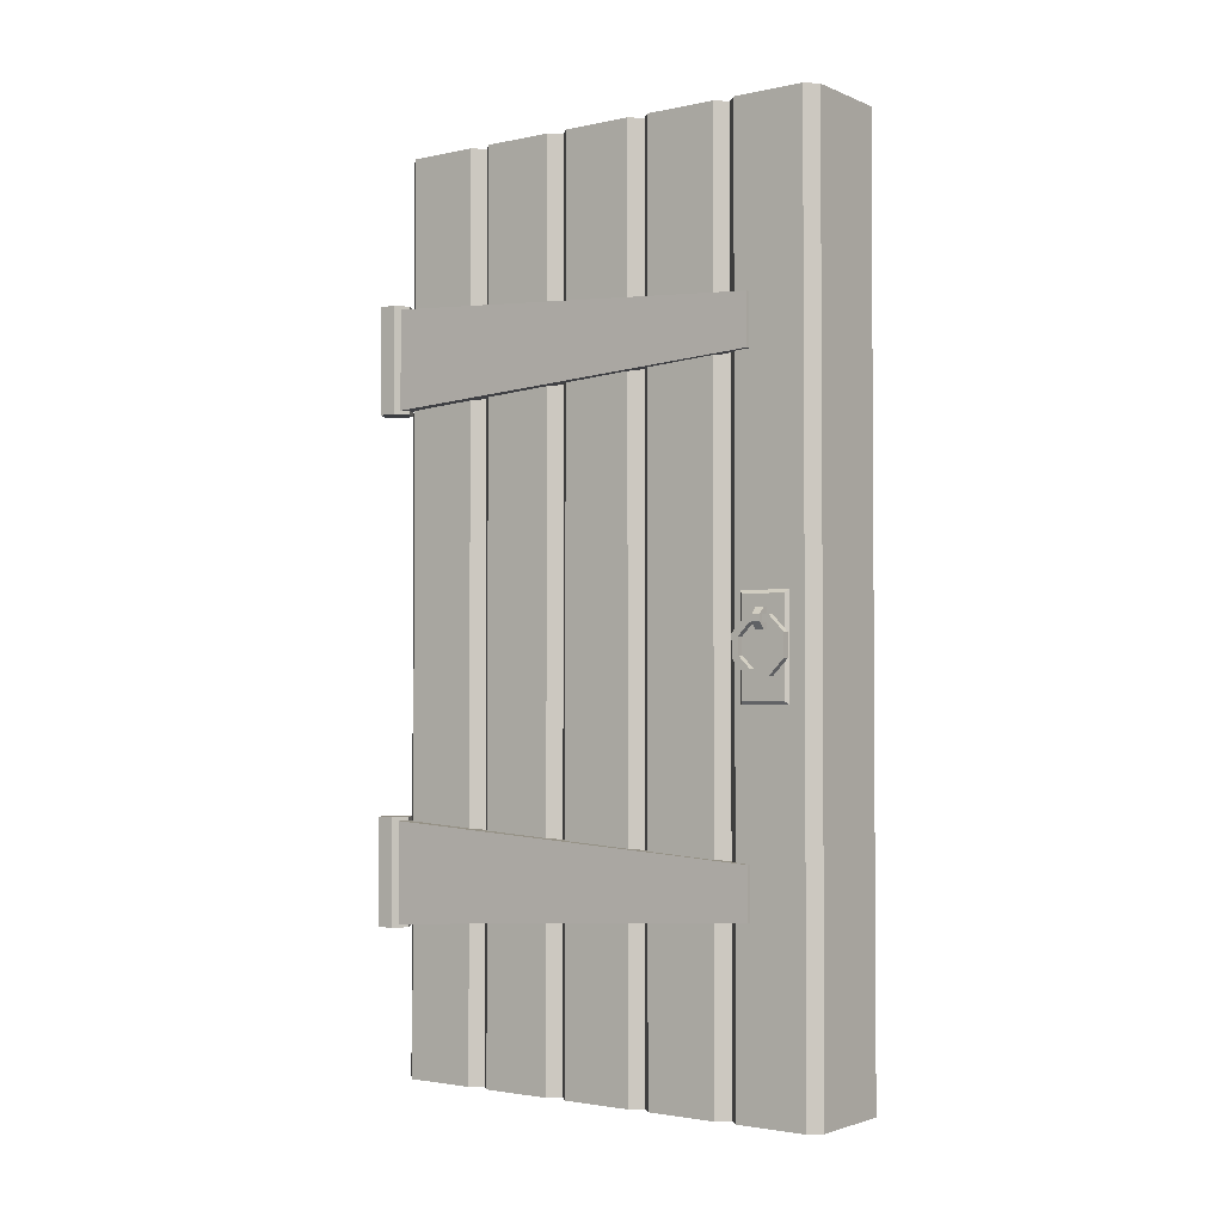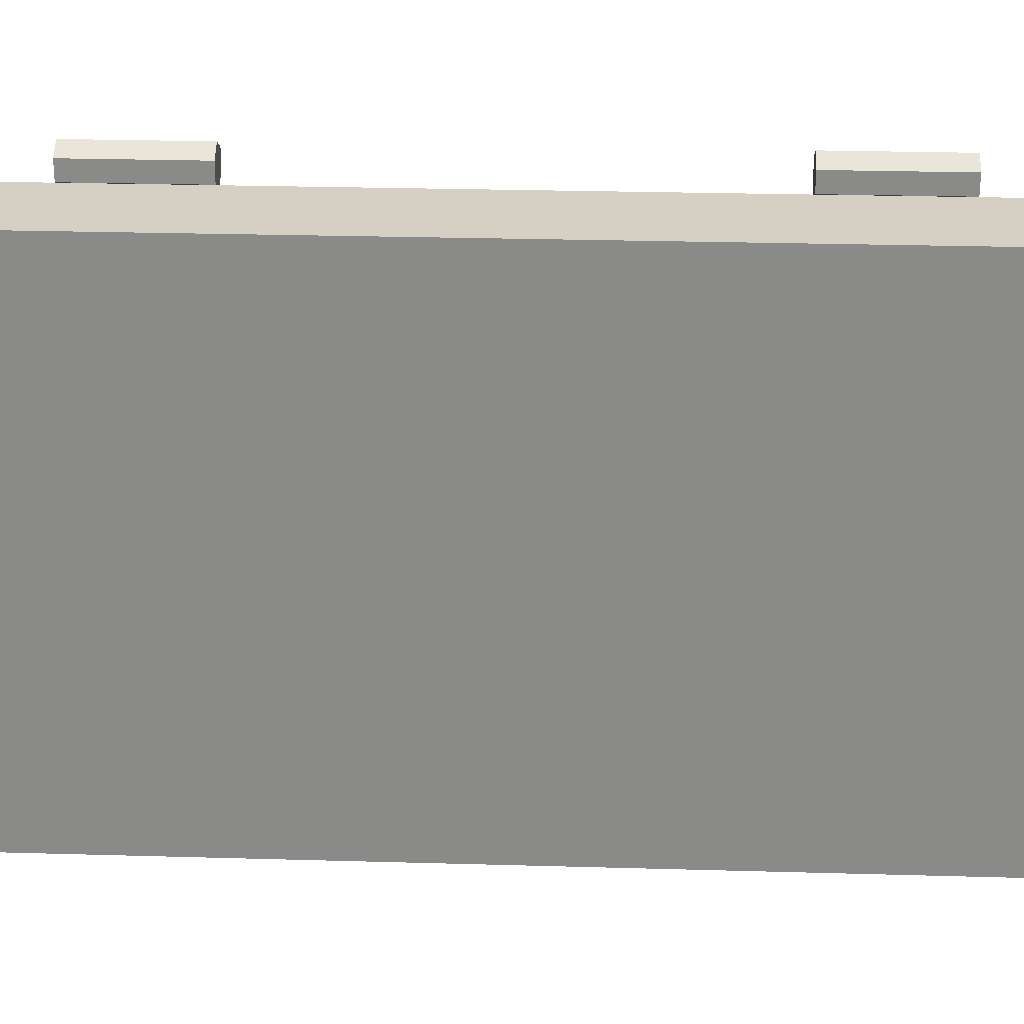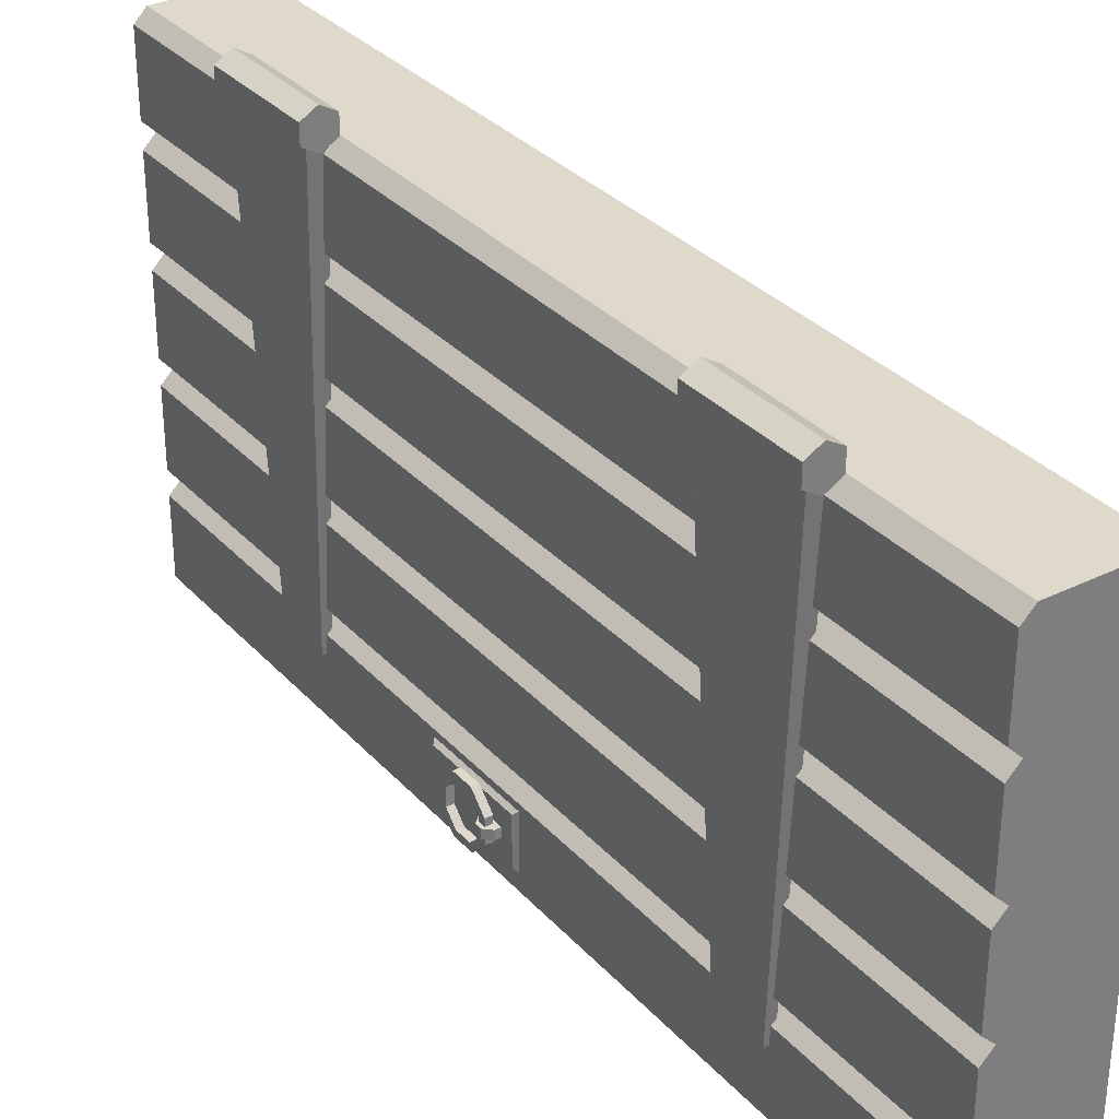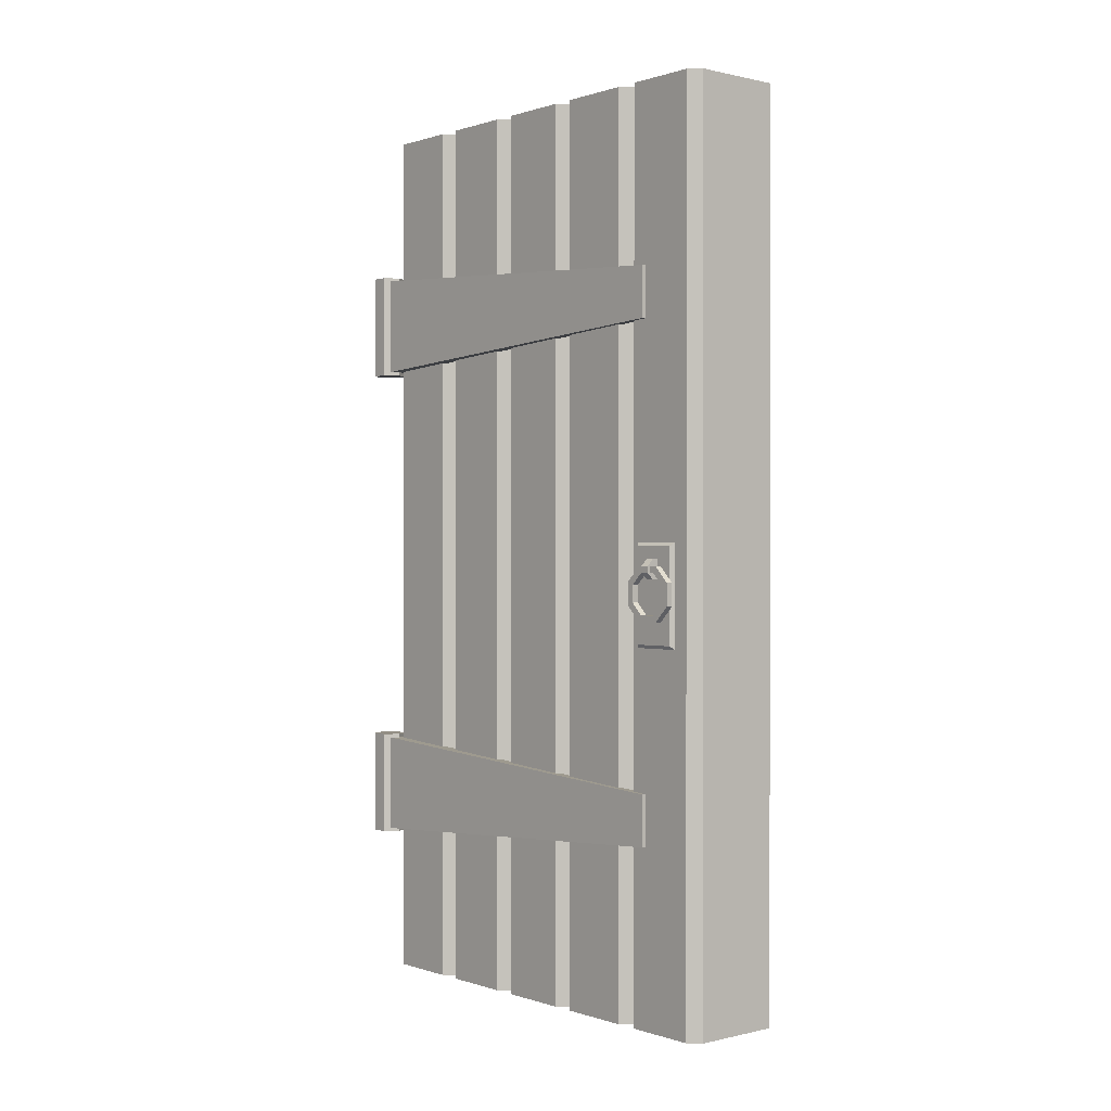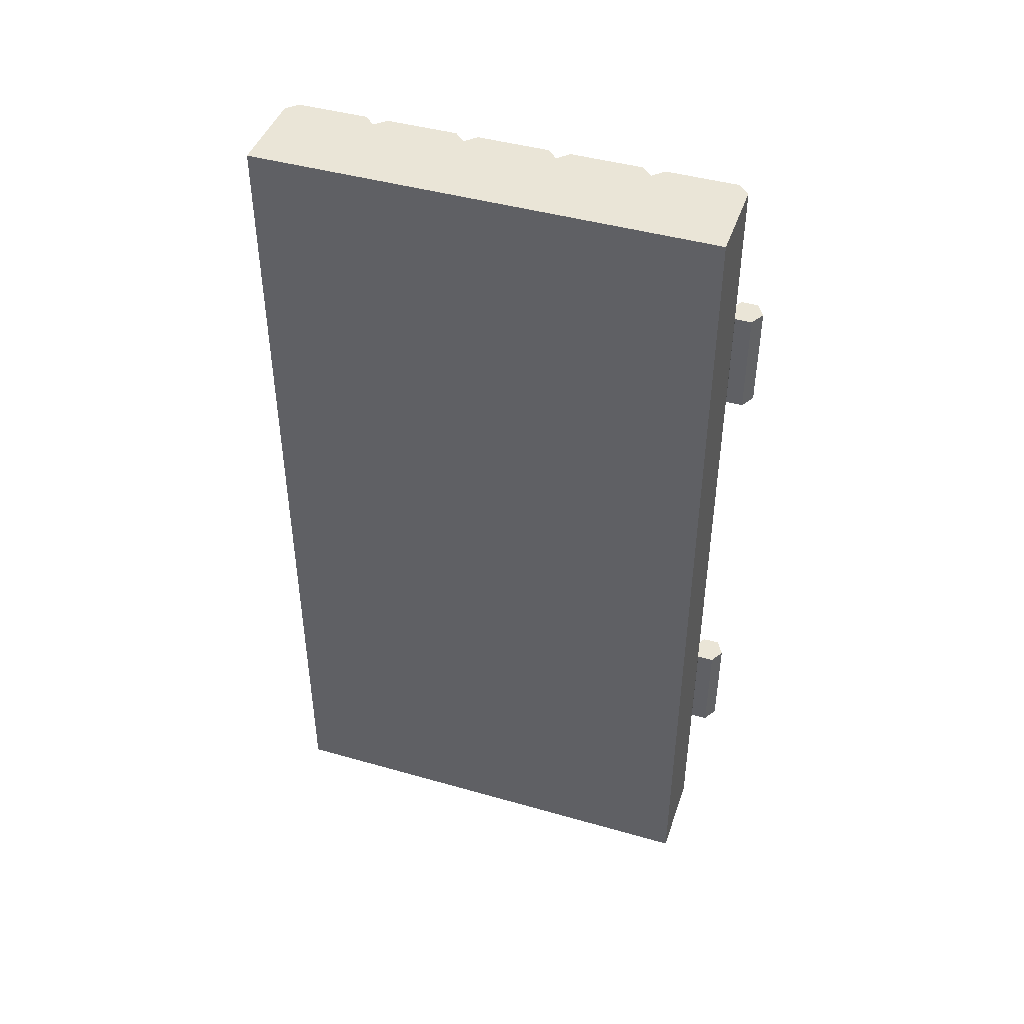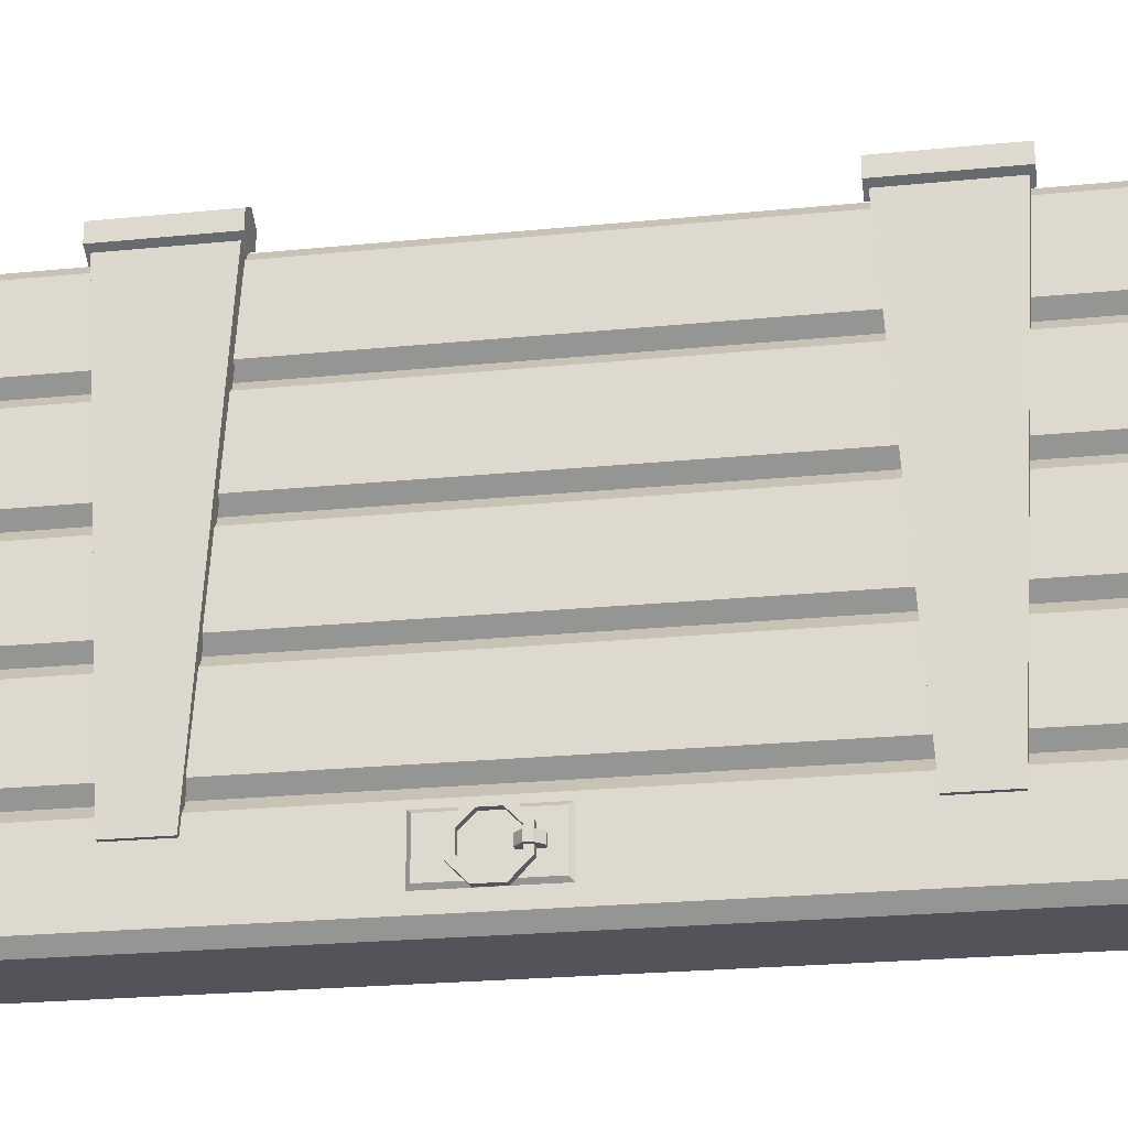
<metadata>
{"format":"obj","ext":"obj","renderer":"f3d","projection":"perspective","resolution":1024,"background":"white","views":[{"elev":-2.3,"azim":126.3,"up":"+Y"},{"elev":26.3,"azim":-87.4,"up":"+Z"},{"elev":32.3,"azim":145.4,"up":"+Z"},{"elev":0.3,"azim":139.7,"up":"+Y"},{"elev":44.0,"azim":-71.5,"up":"+Y"},{"elev":-23.9,"azim":99.4,"up":"+Z"}]}
</metadata>
<code>
g default
v 4.06 0.592 0.5799
v 4.07 0.592 0.5799
v 4.07 0.592 0.5551
v 4.06 0.592 0.5551
v 4.07 0.592 0.5675
v 4.06 0.592 0.5675
v 4.06 0.6095 0.5975
v 4.07 0.6095 0.5975
v 4.06 0.6344 0.5975
v 4.07 0.6344 0.5975
v 4.06 0.652 0.5799
v 4.07 0.652 0.5799
v 4.06 0.652 0.5551
v 4.07 0.652 0.5551
v 4.07 0.652 0.5675
v 4.06 0.652 0.5675
v 4.06 0.6344 0.5375
v 4.07 0.6344 0.5375
v 4.06 0.6095 0.5375
v 4.07 0.6095 0.5375
v 4.06 0.662 0.5675
v 4.06 0.662 0.5841
v 4.06 0.6385 0.6075
v 4.06 0.6054 0.6075
v 4.06 0.582 0.5841
v 4.06 0.582 0.5675
v 4.06 0.582 0.5509
v 4.06 0.6054 0.5275
v 4.06 0.6385 0.5275
v 4.06 0.662 0.5509
v 4.07 0.582 0.5509
v 4.07 0.6054 0.5275
v 4.07 0.6385 0.5275
v 4.07 0.662 0.5509
v 4.07 0.662 0.5841
v 4.07 0.662 0.5675
v 4.07 0.6385 0.6075
v 4.07 0.6054 0.6075
v 4.07 0.582 0.5841
v 4.07 0.582 0.5675
g Wall_Prop_Door_Simple:object5 group4
f 6 1 2
f 3 4 6
f 6 5 3
f 6 2 5
f 7 8 2
f 7 2 1
f 9 10 7
f 10 8 7
f 11 12 10
f 11 10 9
f 12 11 16
f 13 14 16
f 14 15 16
f 15 12 16
f 17 18 14
f 17 14 13
f 19 20 17
f 20 18 17
f 1 6 26
f 27 26 4
f 28 27 19
f 29 28 17
f 17 13 30
f 13 21 30
f 22 21 11
f 23 22 9
f 24 23 7
f 25 24 7
f 23 9 7
f 22 11 9
f 21 16 11
f 13 16 21
f 17 30 29
f 28 19 17
f 27 4 19
f 26 6 4
f 7 1 25
f 1 26 25
f 28 32 31
f 28 31 27
f 29 33 28
f 33 32 28
f 30 34 33
f 30 33 29
f 21 22 35
f 34 30 21
f 21 36 34
f 21 35 36
f 23 37 35
f 23 35 22
f 24 38 23
f 38 37 23
f 25 39 38
f 25 38 24
f 39 25 26
f 27 31 26
f 31 40 26
f 40 39 26
f 4 3 20
f 4 20 19
f 40 5 2
f 39 2 8
f 8 37 38
f 10 35 37
f 12 36 35
f 34 36 14
f 33 34 18
f 18 20 32
f 20 31 32
f 20 3 31
f 18 32 33
f 34 14 18
f 36 15 14
f 12 15 36
f 10 12 35
f 8 10 37
f 8 38 39
f 3 40 31
f 3 5 40
f 39 40 2
g default
v 4.08 1.13 1.216
v 4.08 0.97 1.216
v 4.058 0.97 1.228
v 4.058 1.13 1.228
v 4.037 0.97 1.216
v 4.037 1.13 1.216
v 4.037 0.97 1.191
v 4.037 1.13 1.191
v 4.058 0.97 1.178
v 4.058 0.9758 1.178
v 4.046 0.9753 1.186
v 4.046 1.125 1.186
v 4.058 1.124 1.178
v 4.058 1.13 1.178
v 4.046 1.012 0.5909
v 4.071 0.9753 1.186
v 4.058 1.012 0.5909
v 4.058 1.087 0.5909
v 4.071 1.125 1.186
v 4.046 1.087 0.5909
v 4.08 1.13 1.191
v 4.08 0.97 1.191
v 4.058 1.13 1.203
v 4.058 0.97 1.203
g group4 Wall_Prop_Door_Simple:object1
f 44 43 41
f 43 42 41
f 46 45 44
f 45 43 44
f 48 47 46
f 47 45 46
f 51 50 49
f 52 51 47
f 48 52 47
f 48 54 52
f 54 53 52
f 51 49 47
f 57 56 50
f 50 51 55
f 55 57 50
f 56 57 59
f 57 58 59
f 60 58 55
f 58 57 55
f 52 60 51
f 60 55 51
f 53 59 58
f 60 52 53
f 53 58 60
f 49 50 56
f 62 56 59
f 59 54 61
f 59 53 54
f 62 59 61
f 62 49 56
f 41 61 63
f 46 44 63
f 48 46 63
f 54 48 63
f 61 54 63
f 44 41 63
f 41 42 61
f 42 62 61
f 43 45 64
f 62 42 64
f 49 62 64
f 47 49 64
f 45 47 64
f 42 43 64
g default
v 4.075 0.6619 0.5738
v 4.075 0.6619 0.5613
v 4.075 0.6524 0.5613
v 4.075 0.6524 0.5738
v 4.065 0.6429 0.5613
v 4.065 0.6429 0.5738
v 4.056 0.6429 0.5613
v 4.056 0.6429 0.5738
v 4.056 0.6715 0.5613
v 4.056 0.6715 0.5738
v 4.065 0.6715 0.5613
v 4.065 0.6715 0.5738
g group4 Wall_Prop_Door_Simple:object6
f 68 67 65
f 67 66 65
f 70 69 67
f 70 67 68
f 72 71 69
f 72 69 70
f 74 73 72
f 73 71 72
f 76 75 74
f 75 73 74
f 70 68 65
f 65 74 72
f 65 76 74
f 72 70 65
f 65 66 76
f 66 75 76
f 66 67 69
f 71 73 66
f 66 69 71
f 73 75 66
g default
v 4.052 0.5447 0.605
v 4.057 0.5497 0.6
v 4.057 0.6897 0.6
v 4.052 0.6947 0.605
v 4.052 0.5447 0.53
v 4.057 0.5497 0.535
v 4.052 0.6947 0.53
v 4.057 0.6897 0.535
g group4 Wall_Prop_Door_Simple:object3
f 77 78 80
f 78 79 80
f 81 82 78
f 81 78 77
f 83 84 81
f 84 82 81
f 81 77 83
f 77 80 83
f 80 79 84
f 80 84 83
f 79 78 84
f 78 82 84
g default
v 4.052 0 1.034
v 4.052 0 0.9275
v 4.052 1.35 0.9275
v 4.052 1.35 1.034
v 4.052 0 0.8942
v 4.052 0 0.7875
v 4.035 0 0.7709
v 4.052 0 0.7542
v 4.052 0 0.6475
v 4.035 0 0.6309
v 4.052 0 0.6142
v 4.052 0 0.5075
v 4.035 0 0.4909
v 3.902 0 0.4909
v 3.902 0 1.191
v 4.035 0 1.191
v 4.052 0 1.174
v 4.052 0 1.068
v 4.035 0 1.051
v 4.035 0 0.9109
v 4.035 1.35 0.7709
v 4.052 1.35 0.7542
v 4.052 1.35 0.6475
v 4.035 1.35 0.6309
v 4.052 1.35 0.6142
v 4.052 1.35 0.5075
v 4.035 1.35 0.4909
v 3.902 1.35 0.4909
v 3.902 1.35 1.191
v 4.035 1.35 1.191
v 4.052 1.35 1.174
v 4.052 1.35 1.068
v 4.035 1.35 1.051
v 4.035 1.35 0.9109
v 4.052 1.35 0.8942
v 4.052 1.35 0.7875
g group4 Wall_Prop_Door_Simple:object4
f 85 86 88
f 86 87 88
f 99 98 97
f 97 96 94
f 94 92 91
f 91 90 104
f 104 85 103
f 103 101 100
f 103 102 101
f 104 86 85
f 90 89 104
f 94 93 92
f 96 95 94
f 99 97 94
f 94 91 99
f 91 104 99
f 104 103 99
f 103 100 99
f 105 91 106
f 91 92 106
f 92 93 106
f 93 107 106
f 107 93 108
f 93 94 108
f 108 94 109
f 94 95 109
f 95 96 109
f 96 110 109
f 110 96 111
f 96 97 111
f 97 98 111
f 98 112 111
f 113 112 99
f 112 98 99
f 114 113 100
f 113 99 100
f 114 100 115
f 100 101 115
f 101 102 115
f 102 116 115
f 116 102 117
f 102 103 117
f 118 104 119
f 104 89 119
f 89 90 119
f 90 120 119
f 120 90 105
f 90 91 105
f 117 103 88
f 103 85 88
f 112 113 114
f 114 115 117
f 117 87 118
f 118 120 105
f 105 106 108
f 108 110 111
f 108 109 110
f 106 107 108
f 118 119 120
f 117 88 87
f 115 116 117
f 112 114 117
f 117 118 112
f 118 105 112
f 105 108 112
f 108 111 112
f 87 86 118
f 86 104 118
g default
v 4.071 0.2253 1.186
v 4.058 0.2258 1.178
v 4.046 0.2253 1.186
v 4.046 0.2625 0.5909
v 4.058 0.2625 0.5909
v 4.08 0.38 1.191
v 4.058 0.38 1.178
v 4.058 0.3742 1.178
v 4.071 0.3747 1.186
v 4.058 0.22 1.178
v 4.08 0.22 1.191
v 4.046 0.3375 0.5909
v 4.046 0.3747 1.186
v 4.058 0.3375 0.5909
v 4.058 0.22 1.228
v 4.037 0.22 1.216
v 4.037 0.22 1.191
v 4.08 0.22 1.216
v 4.058 0.22 1.203
v 4.058 0.38 1.228
v 4.037 0.38 1.216
v 4.08 0.38 1.216
v 4.037 0.38 1.191
v 4.058 0.38 1.203
g group4 Wall_Prop_Door_Simple:object2
f 125 121 122
f 122 123 124
f 124 125 122
f 129 128 127
f 131 129 126
f 131 130 121
f 130 122 121
f 131 121 129
f 129 127 126
f 128 129 134
f 132 133 128
f 128 134 132
f 135 136 139
f 131 138 139
f 130 131 139
f 137 130 139
f 136 137 139
f 138 135 139
f 141 136 140
f 136 135 140
f 140 135 142
f 135 138 142
f 143 137 141
f 137 136 141
f 142 138 126
f 138 131 126
f 142 126 144
f 141 140 144
f 143 141 144
f 127 143 144
f 126 127 144
f 140 142 144
f 121 125 129
f 125 134 129
f 132 134 124
f 134 125 124
f 133 132 123
f 132 124 123
f 127 128 133
f 143 133 123
f 123 130 137
f 123 122 130
f 137 143 123
f 143 127 133

</code>
